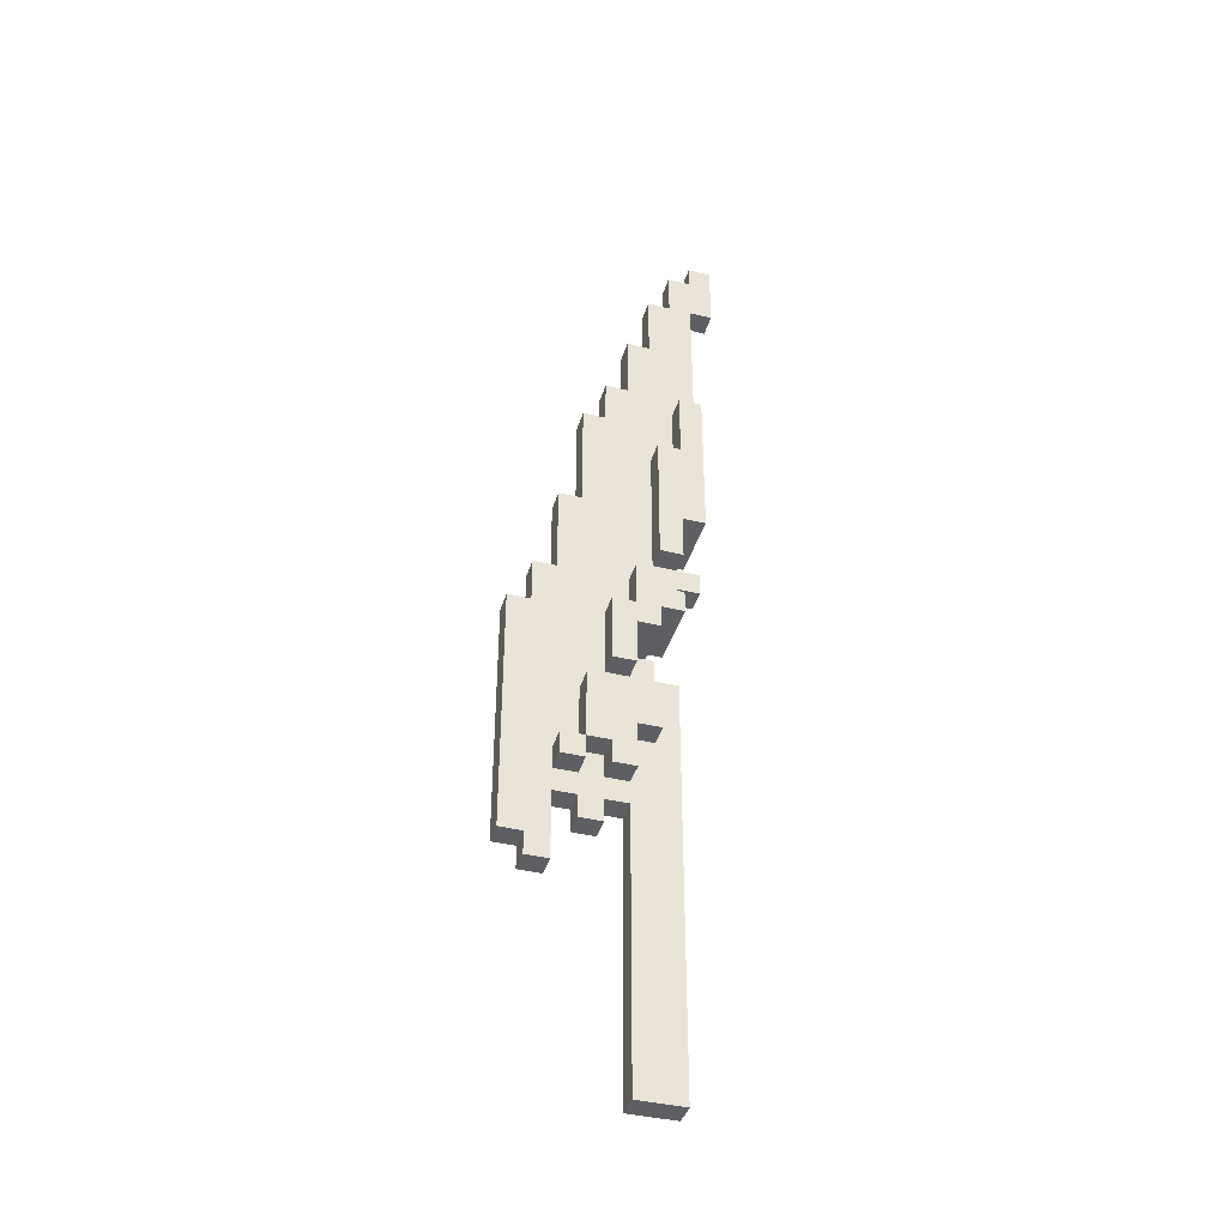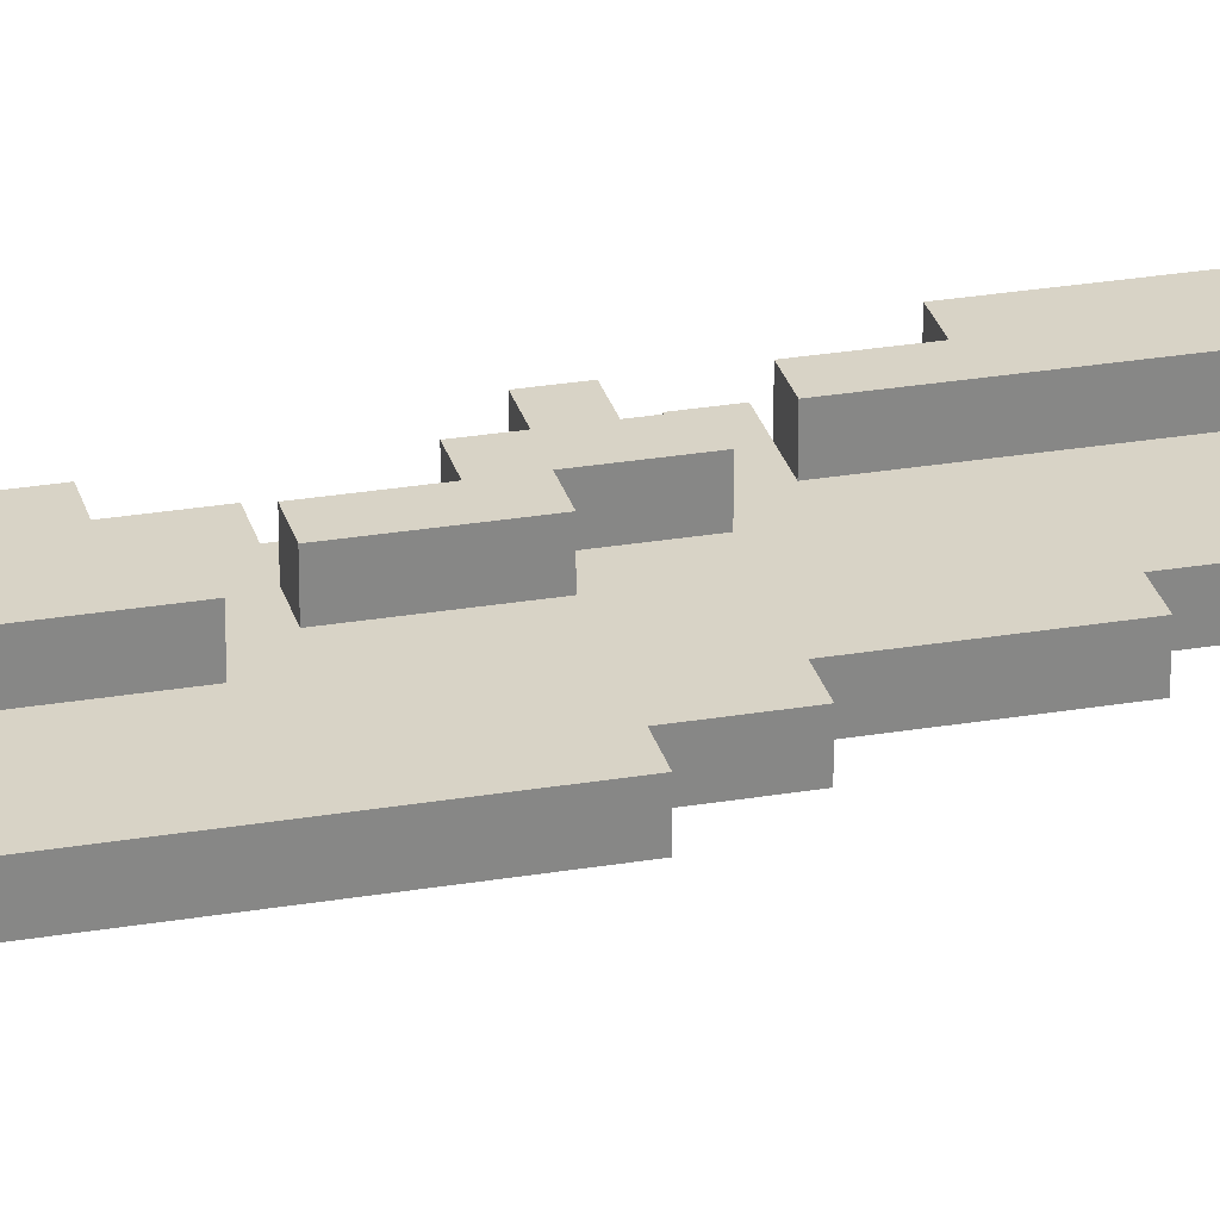
<metadata>
{"format":"obj","ext":"obj","renderer":"f3d","projection":"perspective","resolution":1024,"background":"white","views":[{"elev":-40.7,"azim":163.4,"up":"+Y"},{"elev":27.8,"azim":75.6,"up":"+Z"}]}
</metadata>
<code>
g blaster16
v -4 40 1
v -4 40 -0
v -4 43 1
v -4 43 -0
v -3 23 1
v -3 23 -0
v -3 24 1
v -3 24 -0
v -3 26 2
v -3 26 -1
v -3 27 2
v -3 27 -1
v -3 33 2
v -3 33 1
v -3 33 -0
v -3 33 -1
v -3 35 1
v -3 35 -0
v -3 37 1
v -3 37 -0
v -3 40 1
v -3 40 -0
v -2 0 1
v -2 0 -0
v -2 4 1
v -2 4 -0
v -2 10 1
v -2 10 -0
v -2 16 1
v -2 16 -0
v -2 18 1
v -2 18 -0
v -2 21 2
v -2 21 -1
v -2 22 2
v -2 22 1
v -2 22 -0
v -2 22 -1
v -2 23 1
v -2 23 -0
v -2 24 2
v -2 24 1
v -2 24 -0
v -2 24 -1
v -2 26 2
v -2 26 -1
v -1 15 2
v -1 15 1
v -1 15 -0
v -1 15 -1
v -1 16 2
v -1 16 1
v -1 16 -0
v -1 16 -1
v -1 18 1
v -1 18 -0
v -1 19 1
v -1 19 -0
v -1 20 2
v -1 20 -1
v -1 21 2
v -1 21 -1
v -1 22 2
v -1 22 1
v -1 22 -0
v -1 22 -1
v -1 23 2
v -1 23 1
v -1 23 -0
v -1 23 -1
v 0 13 2
v 0 13 1
v 0 13 -0
v 0 13 -1
v 0 15 2
v 0 15 1
v 0 15 -0
v 0 15 -1
v 0 18 2
v 0 18 1
v 0 18 -0
v 0 18 -1
v 0 19 1
v 0 19 -0
v 0 20 2
v 0 20 -1
v 1 11 1
v 1 11 -0
v 1 12 1
v 1 12 -0
v 1 16 2
v 1 16 1
v 1 16 -0
v 1 16 -1
v 1 17 2
v 1 17 1
v 1 17 -0
v 1 17 -1
v 2 13 2
v 2 13 1
v 2 13 -0
v 2 13 -1
v 2 14 2
v 2 14 1
v 2 14 -0
v 2 14 -1
v 3 9 1
v 3 9 -0
v 3 12 1
v 3 12 -0
v -3 42 1
v -3 42 -0
v -3 43 1
v -3 43 -0
v -2 30 2
v -2 30 1
v -2 30 -0
v -2 30 -1
v -2 33 2
v -2 33 1
v -2 33 -0
v -2 33 -1
v -2 40 1
v -2 40 -0
v -2 42 1
v -2 42 -0
v -1 24 2
v -1 24 1
v -1 24 -0
v -1 24 -1
v -1 25 1
v -1 25 -0
v -1 26 1
v -1 26 -0
v -1 27 2
v -1 27 1
v -1 27 -0
v -1 27 -1
v -1 28 2
v -1 28 1
v -1 28 -0
v -1 28 -1
v -1 30 2
v -1 30 1
v -1 30 -0
v -1 30 -1
v -1 37 1
v -1 37 -0
v -1 40 1
v -1 40 -0
v 0 0 1
v 0 0 -0
v 0 2 1
v 0 2 -0
v 0 8 1
v 0 8 -0
v 0 11 1
v 0 11 -0
v 0 12 1
v 0 12 -0
v 0 21 2
v 0 21 1
v 0 21 -0
v 0 21 -1
v 0 23 2
v 0 23 1
v 0 23 -0
v 0 23 -1
v 0 34 1
v 0 34 -0
v 0 37 1
v 0 37 -0
v 1 13 2
v 1 13 1
v 1 13 -0
v 1 13 -1
v 1 14 2
v 1 14 1
v 1 14 -0
v 1 14 -1
v 1 18 2
v 1 18 1
v 1 18 -0
v 1 18 -1
v 1 21 2
v 1 21 1
v 1 21 -0
v 1 21 -1
v 1 32 1
v 1 32 -0
v 1 34 1
v 1 34 -0
v 2 11 1
v 2 11 -0
v 2 12 1
v 2 12 -0
v 2 14 2
v 2 14 1
v 2 14 -0
v 2 14 -1
v 2 17 2
v 2 17 1
v 2 17 -0
v 2 17 -1
v 2 27 1
v 2 27 -0
v 2 28 1
v 2 28 -0
v 2 30 1
v 2 30 -0
v 2 32 1
v 2 32 -0
v 3 13 2
v 3 13 1
v 3 13 -0
v 3 13 -1
v 3 14 2
v 3 14 1
v 3 14 -0
v 3 14 -1
v 3 23 1
v 3 23 -0
v 3 27 1
v 3 27 -0
v 4 9 1
v 4 9 -0
v 4 10 1
v 4 10 -0
v 4 21 1
v 4 21 -0
v 4 23 1
v 4 23 -0
v 5 10 1
v 5 10 -0
v 5 15 1
v 5 15 -0
v 5 18 1
v 5 18 -0
v 5 21 1
v 5 21 -0
v -3 26 2
v -3 27 2
v -3 33 2
v -2 21 2
v -2 22 2
v -2 24 2
v -2 26 2
v -2 27 2
v -2 28 2
v -2 30 2
v -2 33 2
v -1 15 2
v -1 16 2
v -1 20 2
v -1 21 2
v -1 22 2
v -1 23 2
v -1 24 2
v -1 27 2
v -1 28 2
v -1 30 2
v 0 13 2
v 0 15 2
v 0 16 2
v 0 18 2
v 0 20 2
v 0 21 2
v 0 23 2
v 1 13 2
v 1 14 2
v 1 15 2
v 1 16 2
v 1 17 2
v 1 18 2
v 1 21 2
v 2 13 2
v 2 14 2
v 2 17 2
v 3 13 2
v 3 14 2
v -4 40 1
v -4 43 1
v -3 23 1
v -3 24 1
v -3 33 1
v -3 35 1
v -3 37 1
v -3 40 1
v -3 42 1
v -3 43 1
v -2 0 1
v -2 4 1
v -2 10 1
v -2 16 1
v -2 18 1
v -2 22 1
v -2 23 1
v -2 24 1
v -2 30 1
v -2 33 1
v -2 35 1
v -2 37 1
v -2 40 1
v -2 42 1
v -1 0 1
v -1 2 1
v -1 4 1
v -1 8 1
v -1 10 1
v -1 11 1
v -1 15 1
v -1 16 1
v -1 17 1
v -1 18 1
v -1 19 1
v -1 22 1
v -1 23 1
v -1 24 1
v -1 25 1
v -1 26 1
v -1 27 1
v -1 28 1
v -1 30 1
v -1 33 1
v -1 37 1
v -1 40 1
v 0 0 1
v 0 2 1
v 0 8 1
v 0 11 1
v 0 12 1
v 0 13 1
v 0 15 1
v 0 16 1
v 0 17 1
v 0 18 1
v 0 19 1
v 0 21 1
v 0 23 1
v 0 24 1
v 0 25 1
v 0 26 1
v 0 28 1
v 0 30 1
v 0 32 1
v 0 33 1
v 0 34 1
v 0 37 1
v 1 11 1
v 1 12 1
v 1 13 1
v 1 14 1
v 1 16 1
v 1 17 1
v 1 18 1
v 1 21 1
v 1 23 1
v 1 24 1
v 1 26 1
v 1 28 1
v 1 30 1
v 1 32 1
v 1 34 1
v 2 11 1
v 2 12 1
v 2 13 1
v 2 14 1
v 2 17 1
v 2 21 1
v 2 23 1
v 2 27 1
v 2 28 1
v 2 30 1
v 2 32 1
v 3 9 1
v 3 12 1
v 3 13 1
v 3 14 1
v 3 17 1
v 3 23 1
v 3 27 1
v 4 9 1
v 4 10 1
v 4 13 1
v 4 15 1
v 4 18 1
v 4 21 1
v 4 23 1
v 5 10 1
v 5 15 1
v 5 18 1
v 5 21 1
v -4 40 -0
v -4 43 -0
v -3 23 -0
v -3 24 -0
v -3 33 -0
v -3 35 -0
v -3 37 -0
v -3 40 -0
v -3 42 -0
v -3 43 -0
v -2 0 -0
v -2 4 -0
v -2 10 -0
v -2 16 -0
v -2 18 -0
v -2 22 -0
v -2 23 -0
v -2 24 -0
v -2 30 -0
v -2 33 -0
v -2 35 -0
v -2 37 -0
v -2 40 -0
v -2 42 -0
v -1 0 -0
v -1 2 -0
v -1 4 -0
v -1 8 -0
v -1 10 -0
v -1 11 -0
v -1 15 -0
v -1 16 -0
v -1 17 -0
v -1 18 -0
v -1 19 -0
v -1 22 -0
v -1 23 -0
v -1 24 -0
v -1 25 -0
v -1 26 -0
v -1 27 -0
v -1 28 -0
v -1 30 -0
v -1 33 -0
v -1 37 -0
v -1 40 -0
v 0 0 -0
v 0 2 -0
v 0 8 -0
v 0 11 -0
v 0 12 -0
v 0 13 -0
v 0 15 -0
v 0 16 -0
v 0 17 -0
v 0 18 -0
v 0 19 -0
v 0 21 -0
v 0 23 -0
v 0 24 -0
v 0 25 -0
v 0 26 -0
v 0 28 -0
v 0 30 -0
v 0 32 -0
v 0 33 -0
v 0 34 -0
v 0 37 -0
v 1 11 -0
v 1 12 -0
v 1 13 -0
v 1 14 -0
v 1 16 -0
v 1 17 -0
v 1 18 -0
v 1 21 -0
v 1 23 -0
v 1 24 -0
v 1 26 -0
v 1 28 -0
v 1 30 -0
v 1 32 -0
v 1 34 -0
v 2 11 -0
v 2 12 -0
v 2 13 -0
v 2 14 -0
v 2 17 -0
v 2 21 -0
v 2 23 -0
v 2 27 -0
v 2 28 -0
v 2 30 -0
v 2 32 -0
v 3 9 -0
v 3 12 -0
v 3 13 -0
v 3 14 -0
v 3 17 -0
v 3 23 -0
v 3 27 -0
v 4 9 -0
v 4 10 -0
v 4 13 -0
v 4 15 -0
v 4 18 -0
v 4 21 -0
v 4 23 -0
v 5 10 -0
v 5 15 -0
v 5 18 -0
v 5 21 -0
v -3 26 -1
v -3 27 -1
v -3 33 -1
v -2 21 -1
v -2 22 -1
v -2 24 -1
v -2 26 -1
v -2 27 -1
v -2 28 -1
v -2 30 -1
v -2 33 -1
v -1 15 -1
v -1 16 -1
v -1 20 -1
v -1 21 -1
v -1 22 -1
v -1 23 -1
v -1 24 -1
v -1 27 -1
v -1 28 -1
v -1 30 -1
v 0 13 -1
v 0 15 -1
v 0 16 -1
v 0 18 -1
v 0 20 -1
v 0 21 -1
v 0 23 -1
v 1 13 -1
v 1 14 -1
v 1 15 -1
v 1 16 -1
v 1 17 -1
v 1 18 -1
v 1 21 -1
v 2 13 -1
v 2 14 -1
v 2 17 -1
v 3 13 -1
v 3 14 -1
v -2 0 1
v -1 0 1
v 0 0 1
v -2 0 -0
v -1 0 -0
v 0 0 -0
v 3 9 1
v 4 9 1
v 3 9 -0
v 4 9 -0
v 4 10 1
v 5 10 1
v 4 10 -0
v 5 10 -0
v 1 11 1
v 2 11 1
v 1 11 -0
v 2 11 -0
v 0 12 1
v 1 12 1
v 2 12 1
v 3 12 1
v 0 12 -0
v 1 12 -0
v 2 12 -0
v 3 12 -0
v 0 13 2
v 1 13 2
v 2 13 2
v 3 13 2
v 0 13 1
v 1 13 1
v 2 13 1
v 3 13 1
v 0 13 -0
v 1 13 -0
v 2 13 -0
v 3 13 -0
v 0 13 -1
v 1 13 -1
v 2 13 -1
v 3 13 -1
v 1 14 2
v 2 14 2
v 1 14 1
v 2 14 1
v 1 14 -0
v 2 14 -0
v 1 14 -1
v 2 14 -1
v -1 15 2
v 0 15 2
v -1 15 1
v 0 15 1
v -1 15 -0
v 0 15 -0
v -1 15 -1
v 0 15 -1
v 0 18 2
v 1 18 2
v 0 18 1
v 1 18 1
v 0 18 -0
v 1 18 -0
v 0 18 -1
v 1 18 -1
v -1 20 2
v 0 20 2
v -1 20 -1
v 0 20 -1
v -2 21 2
v -1 21 2
v -2 21 -1
v -1 21 -1
v -3 23 1
v -2 23 1
v -3 23 -0
v -2 23 -0
v -2 24 2
v -1 24 2
v -2 24 1
v -1 24 1
v -2 24 -0
v -1 24 -0
v -2 24 -1
v -1 24 -1
v -3 26 2
v -2 26 2
v -3 26 -1
v -2 26 -1
v -4 40 1
v -3 40 1
v -4 40 -0
v -3 40 -0
v 2 14 2
v 3 14 2
v 2 14 1
v 3 14 1
v 2 14 -0
v 3 14 -0
v 2 14 -1
v 3 14 -1
v -1 16 2
v 0 16 2
v 1 16 2
v -1 16 1
v 0 16 1
v 1 16 1
v -1 16 -0
v 0 16 -0
v 1 16 -0
v -1 16 -1
v 0 16 -1
v 1 16 -1
v 1 17 2
v 2 17 2
v 1 17 1
v 2 17 1
v 1 17 -0
v 2 17 -0
v 1 17 -1
v 2 17 -1
v -2 18 1
v -1 18 1
v -2 18 -0
v -1 18 -0
v -1 19 1
v 0 19 1
v -1 19 -0
v 0 19 -0
v 0 21 2
v 1 21 2
v 0 21 1
v 1 21 1
v 4 21 1
v 5 21 1
v 0 21 -0
v 1 21 -0
v 4 21 -0
v 5 21 -0
v 0 21 -1
v 1 21 -1
v -2 22 2
v -1 22 2
v -2 22 1
v -1 22 1
v -2 22 -0
v -1 22 -0
v -2 22 -1
v -1 22 -1
v -1 23 2
v 0 23 2
v -1 23 1
v 0 23 1
v 3 23 1
v 4 23 1
v -1 23 -0
v 0 23 -0
v 3 23 -0
v 4 23 -0
v -1 23 -1
v 0 23 -1
v -3 24 1
v -2 24 1
v -3 24 -0
v -2 24 -0
v 2 27 1
v 3 27 1
v 2 27 -0
v 3 27 -0
v -2 30 2
v -1 30 2
v -2 30 1
v -1 30 1
v -2 30 -0
v -1 30 -0
v -2 30 -1
v -1 30 -1
v 1 32 1
v 2 32 1
v 1 32 -0
v 2 32 -0
v -3 33 2
v -2 33 2
v -3 33 1
v -2 33 1
v -3 33 -0
v -2 33 -0
v -3 33 -1
v -2 33 -1
v 0 34 1
v 1 34 1
v 0 34 -0
v 1 34 -0
v -1 37 1
v 0 37 1
v -1 37 -0
v 0 37 -0
v -2 40 1
v -1 40 1
v -2 40 -0
v -1 40 -0
v -3 42 1
v -2 42 1
v -3 42 -0
v -2 42 -0
v -4 43 1
v -3 43 1
v -4 43 -0
v -3 43 -0
f 3 2 1
f 4 2 3
f 7 6 5
f 8 6 7
f 11 10 9
f 12 10 11
f 13 12 11
f 14 12 13
f 15 12 14
f 16 12 15
f 17 15 14
f 18 15 17
f 19 18 17
f 20 18 19
f 21 20 19
f 22 20 21
f 25 24 23
f 26 24 25
f 27 26 25
f 28 26 27
f 29 28 27
f 30 28 29
f 31 30 29
f 32 30 31
f 35 34 33
f 36 34 35
f 37 34 36
f 38 34 37
f 39 37 36
f 40 37 39
f 45 43 42
f 45 44 43
f 45 42 41
f 46 44 45
f 51 48 47
f 52 48 51
f 53 50 49
f 54 50 53
f 57 56 55
f 58 56 57
f 61 60 59
f 62 60 61
f 67 64 63
f 68 64 67
f 69 66 65
f 70 66 69
f 75 72 71
f 76 72 75
f 77 74 73
f 78 74 77
f 83 80 79
f 84 82 81
f 85 83 79
f 85 84 83
f 86 82 84
f 86 84 85
f 89 88 87
f 90 88 89
f 95 92 91
f 96 92 95
f 97 94 93
f 98 94 97
f 103 100 99
f 104 100 103
f 105 102 101
f 106 102 105
f 109 108 107
f 110 108 109
f 111 112 113
f 113 112 114
f 115 116 119
f 119 116 120
f 117 118 121
f 121 118 122
f 123 124 125
f 125 124 126
f 127 128 131
f 129 130 132
f 127 131 133
f 132 130 134
f 127 133 135
f 135 133 136
f 134 130 137
f 137 130 138
f 135 136 139
f 139 136 140
f 137 138 141
f 141 138 142
f 139 140 143
f 143 140 144
f 141 142 145
f 145 142 146
f 147 148 149
f 149 148 150
f 151 152 153
f 153 152 154
f 153 154 155
f 155 154 156
f 155 156 157
f 157 156 158
f 157 158 159
f 159 158 160
f 161 162 165
f 165 162 166
f 163 164 167
f 167 164 168
f 169 170 171
f 171 170 172
f 173 174 177
f 177 174 178
f 175 176 179
f 179 176 180
f 181 182 185
f 185 182 186
f 183 184 187
f 187 184 188
f 189 190 191
f 191 190 192
f 193 194 195
f 195 194 196
f 197 198 201
f 201 198 202
f 199 200 203
f 203 200 204
f 205 206 207
f 207 206 208
f 207 208 209
f 209 208 210
f 209 210 211
f 211 210 212
f 213 214 217
f 217 214 218
f 215 216 219
f 219 216 220
f 221 222 223
f 223 222 224
f 225 226 227
f 227 226 228
f 229 230 231
f 231 230 232
f 233 234 235
f 235 234 236
f 235 236 237
f 237 236 238
f 237 238 239
f 239 238 240
f 247 242 241
f 248 243 242
f 248 242 247
f 249 243 248
f 250 243 249
f 251 243 250
f 255 245 244
f 256 245 255
f 258 247 246
f 258 248 247
f 259 249 248
f 259 248 258
f 260 250 249
f 260 249 259
f 261 250 260
f 263 253 252
f 264 253 263
f 266 255 254
f 266 257 256
f 266 256 255
f 267 257 266
f 268 257 267
f 269 263 262
f 270 263 269
f 271 264 263
f 271 263 270
f 272 264 271
f 274 266 265
f 274 267 266
f 275 267 274
f 277 273 272
f 277 272 271
f 277 271 270
f 278 273 277
f 279 277 276
f 280 277 279
f 288 282 281
f 289 282 288
f 290 282 289
f 297 284 283
f 298 284 297
f 300 286 285
f 301 287 286
f 301 286 300
f 302 288 287
f 302 287 301
f 303 289 288
f 303 288 302
f 304 289 303
f 305 292 291
f 306 292 305
f 307 293 292
f 307 292 306
f 308 293 307
f 309 294 293
f 309 293 308
f 310 294 309
f 311 294 310
f 312 295 294
f 312 294 311
f 313 295 312
f 314 295 313
f 316 297 296
f 317 298 297
f 317 297 316
f 318 298 317
f 323 300 299
f 324 301 300
f 324 302 301
f 324 300 323
f 325 303 302
f 325 302 324
f 326 303 325
f 327 306 305
f 328 308 307
f 328 306 327
f 328 307 306
f 329 309 308
f 329 308 328
f 329 310 309
f 330 311 310
f 330 310 329
f 331 311 330
f 332 311 331
f 333 311 332
f 334 313 312
f 335 314 313
f 335 313 334
f 336 315 314
f 336 314 335
f 337 315 336
f 339 319 318
f 339 318 317
f 340 319 339
f 341 320 319
f 341 319 340
f 342 322 321
f 342 320 341
f 342 323 322
f 342 321 320
f 343 323 342
f 344 324 323
f 344 323 343
f 345 324 344
f 346 325 324
f 346 324 345
f 347 325 346
f 348 325 347
f 350 332 331
f 351 332 350
f 353 335 334
f 353 336 335
f 354 336 353
f 355 336 354
f 356 339 338
f 357 340 339
f 357 339 356
f 358 341 340
f 358 340 357
f 358 342 341
f 359 343 342
f 359 342 358
f 360 345 344
f 360 343 359
f 360 344 343
f 361 345 360
f 362 347 346
f 362 345 361
f 362 346 345
f 363 347 362
f 364 352 351
f 364 351 350
f 364 350 349
f 365 352 364
f 366 352 365
f 367 352 366
f 368 355 354
f 368 356 355
f 369 357 356
f 369 358 357
f 369 356 368
f 369 360 359
f 369 359 358
f 370 360 369
f 371 360 370
f 372 361 360
f 372 360 371
f 373 362 361
f 373 361 372
f 374 362 373
f 376 366 365
f 377 366 376
f 378 368 367
f 379 370 369
f 379 369 368
f 379 368 378
f 380 371 370
f 380 370 379
f 381 371 380
f 382 377 376
f 382 376 375
f 383 377 382
f 384 379 378
f 384 377 383
f 384 378 377
f 384 380 379
f 385 380 384
f 386 380 385
f 387 380 386
f 388 380 387
f 389 384 383
f 389 385 384
f 390 386 385
f 390 385 389
f 391 387 386
f 391 386 390
f 392 387 391
f 393 394 400
f 400 394 401
f 401 394 402
f 395 396 409
f 409 396 410
f 397 398 412
f 398 399 413
f 412 398 413
f 399 400 414
f 413 399 414
f 400 401 415
f 414 400 415
f 415 401 416
f 403 404 417
f 417 404 418
f 404 405 419
f 418 404 419
f 419 405 420
f 405 406 421
f 420 405 421
f 421 406 422
f 422 406 423
f 406 407 424
f 423 406 424
f 424 407 425
f 425 407 426
f 408 409 428
f 409 410 429
f 428 409 429
f 429 410 430
f 411 412 435
f 412 413 436
f 413 414 436
f 435 412 436
f 414 415 437
f 436 414 437
f 437 415 438
f 417 418 439
f 419 420 440
f 439 418 440
f 418 419 440
f 420 421 441
f 440 420 441
f 421 422 441
f 422 423 442
f 441 422 442
f 442 423 443
f 443 423 444
f 444 423 445
f 424 425 446
f 425 426 447
f 446 425 447
f 426 427 448
f 447 426 448
f 448 427 449
f 430 431 451
f 429 430 451
f 451 431 452
f 431 432 453
f 452 431 453
f 433 434 454
f 453 432 454
f 434 435 454
f 432 433 454
f 454 435 455
f 435 436 456
f 455 435 456
f 456 436 457
f 436 437 458
f 457 436 458
f 458 437 459
f 459 437 460
f 443 444 462
f 462 444 463
f 446 447 465
f 447 448 465
f 465 448 466
f 466 448 467
f 450 451 468
f 451 452 469
f 468 451 469
f 452 453 470
f 469 452 470
f 453 454 470
f 454 455 471
f 470 454 471
f 456 457 472
f 471 455 472
f 455 456 472
f 472 457 473
f 458 459 474
f 473 457 474
f 457 458 474
f 474 459 475
f 463 464 476
f 462 463 476
f 461 462 476
f 476 464 477
f 477 464 478
f 478 464 479
f 466 467 480
f 467 468 480
f 468 469 481
f 469 470 481
f 480 468 481
f 471 472 481
f 470 471 481
f 481 472 482
f 482 472 483
f 472 473 484
f 483 472 484
f 473 474 485
f 484 473 485
f 485 474 486
f 477 478 488
f 488 478 489
f 479 480 490
f 481 482 491
f 480 481 491
f 490 480 491
f 482 483 492
f 491 482 492
f 492 483 493
f 488 489 494
f 487 488 494
f 494 489 495
f 490 491 496
f 495 489 496
f 489 490 496
f 491 492 496
f 496 492 497
f 497 492 498
f 498 492 499
f 499 492 500
f 495 496 501
f 496 497 501
f 497 498 502
f 501 497 502
f 498 499 503
f 502 498 503
f 503 499 504
f 505 506 511
f 506 507 512
f 511 506 512
f 512 507 513
f 513 507 514
f 514 507 515
f 508 509 519
f 519 509 520
f 510 511 522
f 511 512 522
f 512 513 523
f 522 512 523
f 513 514 524
f 523 513 524
f 524 514 525
f 516 517 527
f 527 517 528
f 518 519 530
f 520 521 530
f 519 520 530
f 530 521 531
f 531 521 532
f 526 527 533
f 533 527 534
f 527 528 535
f 534 527 535
f 535 528 536
f 529 530 538
f 530 531 538
f 538 531 539
f 536 537 541
f 535 536 541
f 534 535 541
f 541 537 542
f 540 541 543
f 543 541 544
f 548 546 545
f 549 547 546
f 549 546 548
f 550 547 549
f 553 552 551
f 554 552 553
f 557 556 555
f 558 556 557
f 561 560 559
f 562 560 561
f 567 564 563
f 568 564 567
f 569 566 565
f 570 566 569
f 575 572 571
f 576 572 575
f 577 574 573
f 578 574 577
f 583 580 579
f 584 580 583
f 585 582 581
f 586 582 585
f 589 588 587
f 590 588 589
f 593 592 591
f 594 592 593
f 597 596 595
f 598 596 597
f 601 600 599
f 602 600 601
f 605 604 603
f 606 604 605
f 609 608 607
f 610 608 609
f 613 612 611
f 614 612 613
f 617 616 615
f 618 616 617
f 621 620 619
f 622 620 621
f 625 624 623
f 626 624 625
f 629 628 627
f 630 628 629
f 633 632 631
f 634 632 633
f 637 636 635
f 638 636 637
f 639 640 641
f 641 640 642
f 643 644 645
f 645 644 646
f 647 648 650
f 648 649 651
f 650 648 651
f 651 649 652
f 653 654 656
f 654 655 657
f 656 654 657
f 657 655 658
f 659 660 661
f 661 660 662
f 663 664 665
f 665 664 666
f 667 668 669
f 669 668 670
f 671 672 673
f 673 672 674
f 675 676 677
f 677 676 678
f 679 680 683
f 683 680 684
f 681 682 685
f 685 682 686
f 687 688 689
f 689 688 690
f 691 692 693
f 693 692 694
f 695 696 697
f 697 696 698
f 699 700 703
f 703 700 704
f 701 702 705
f 705 702 706
f 707 708 709
f 709 708 710
f 711 712 713
f 713 712 714
f 715 716 717
f 717 716 718
f 719 720 721
f 721 720 722
f 723 724 725
f 725 724 726
f 727 728 729
f 729 728 730
f 731 732 733
f 733 732 734
f 735 736 737
f 737 736 738
f 739 740 741
f 741 740 742
f 743 744 745
f 745 744 746
f 747 748 749
f 749 748 750
f 751 752 753
f 753 752 754

</code>
